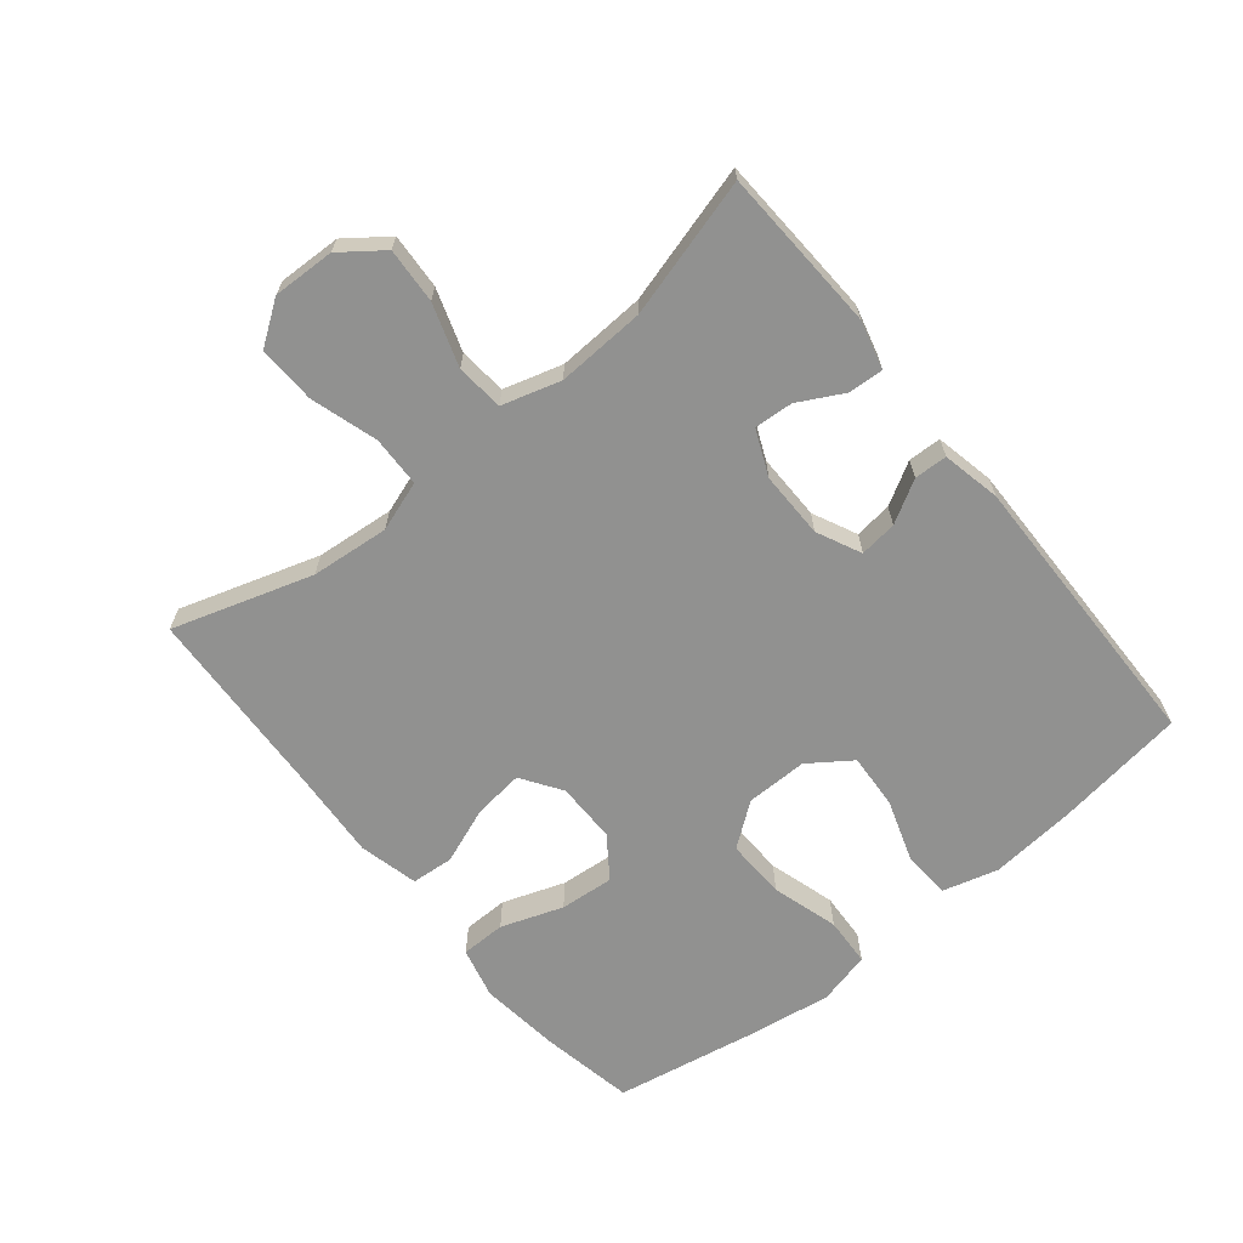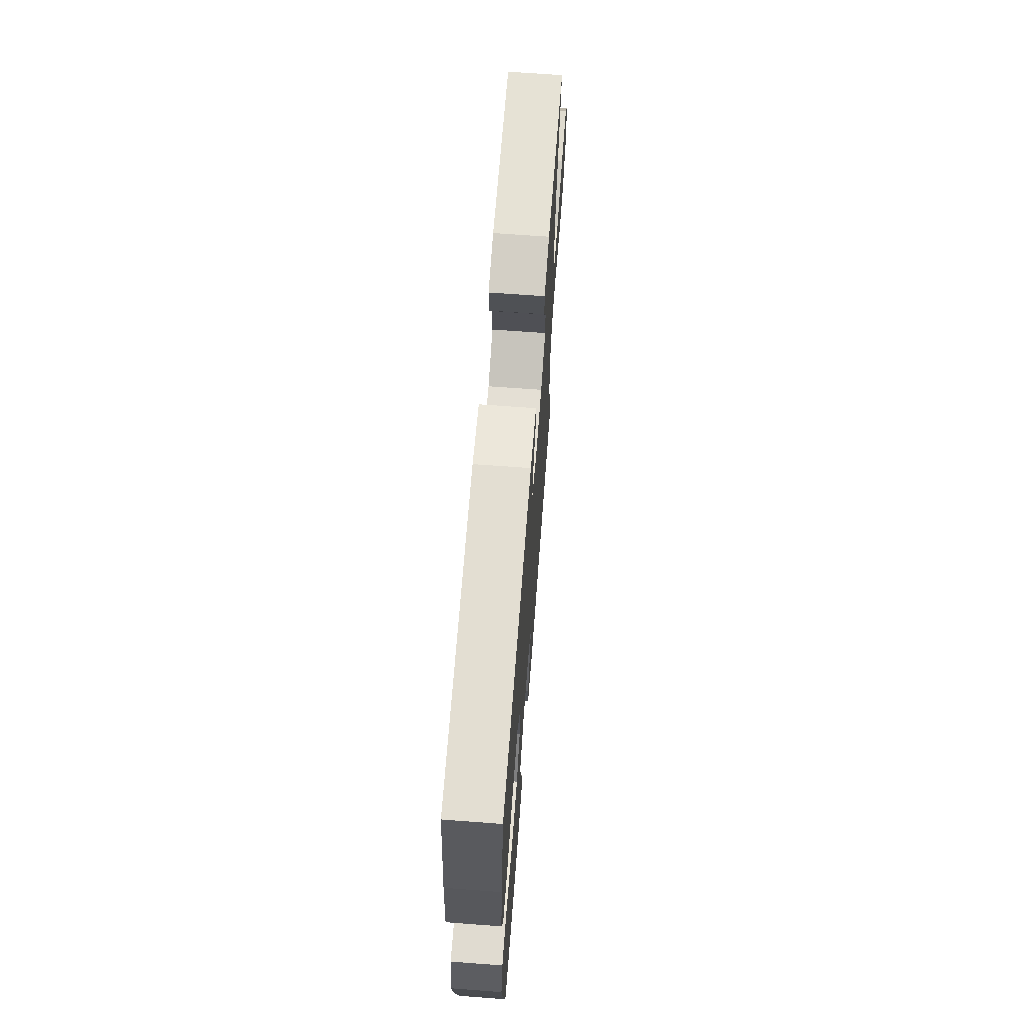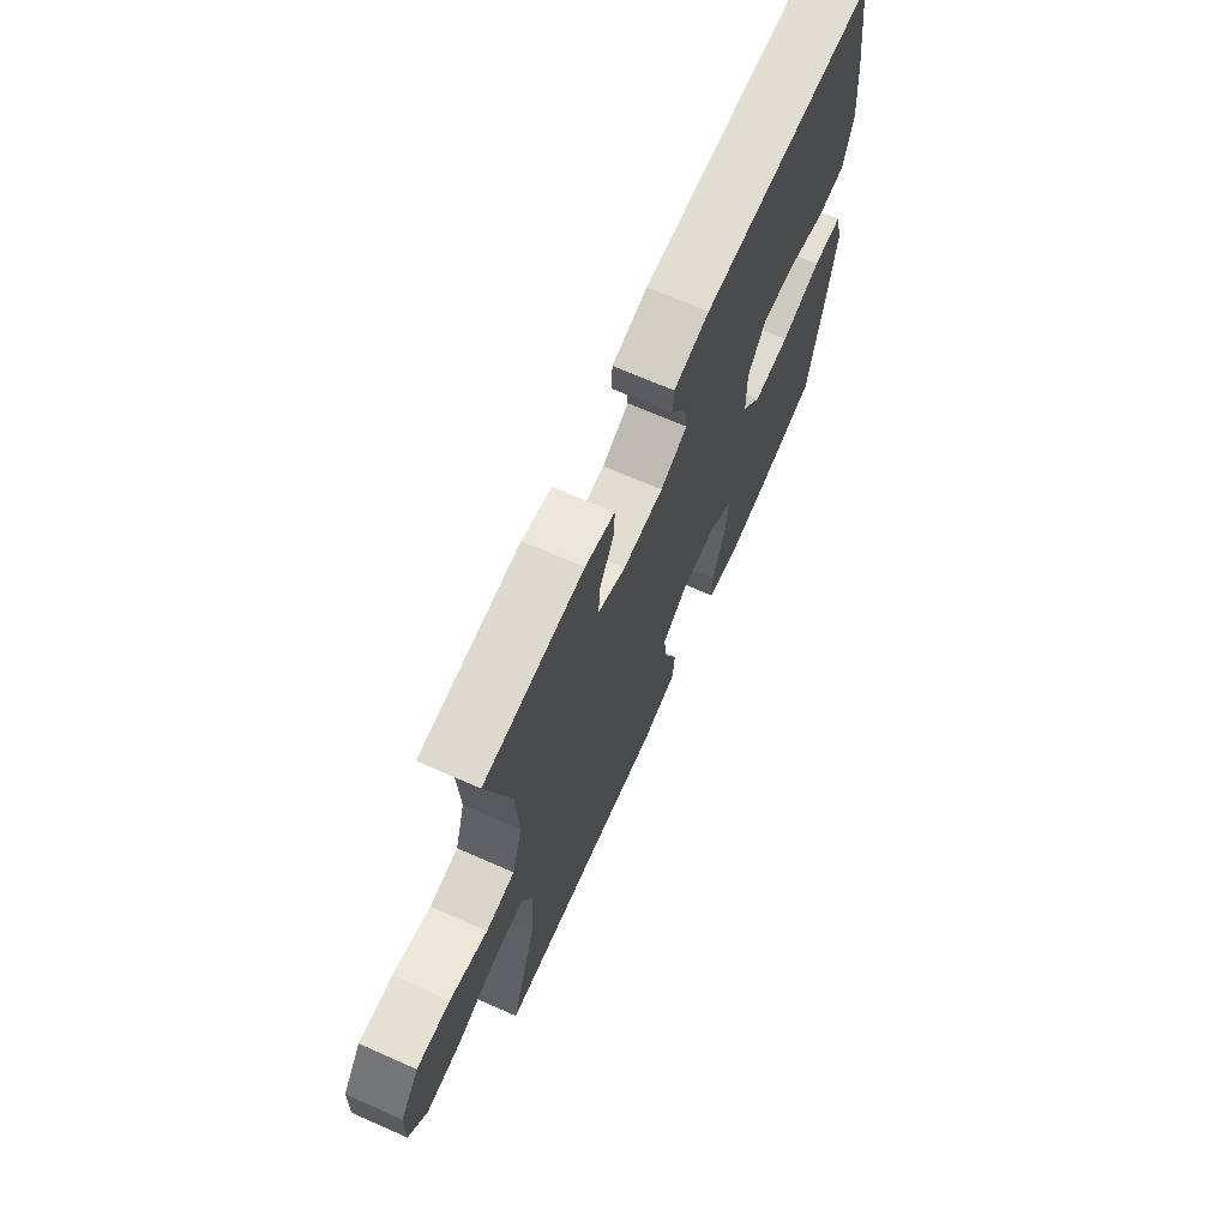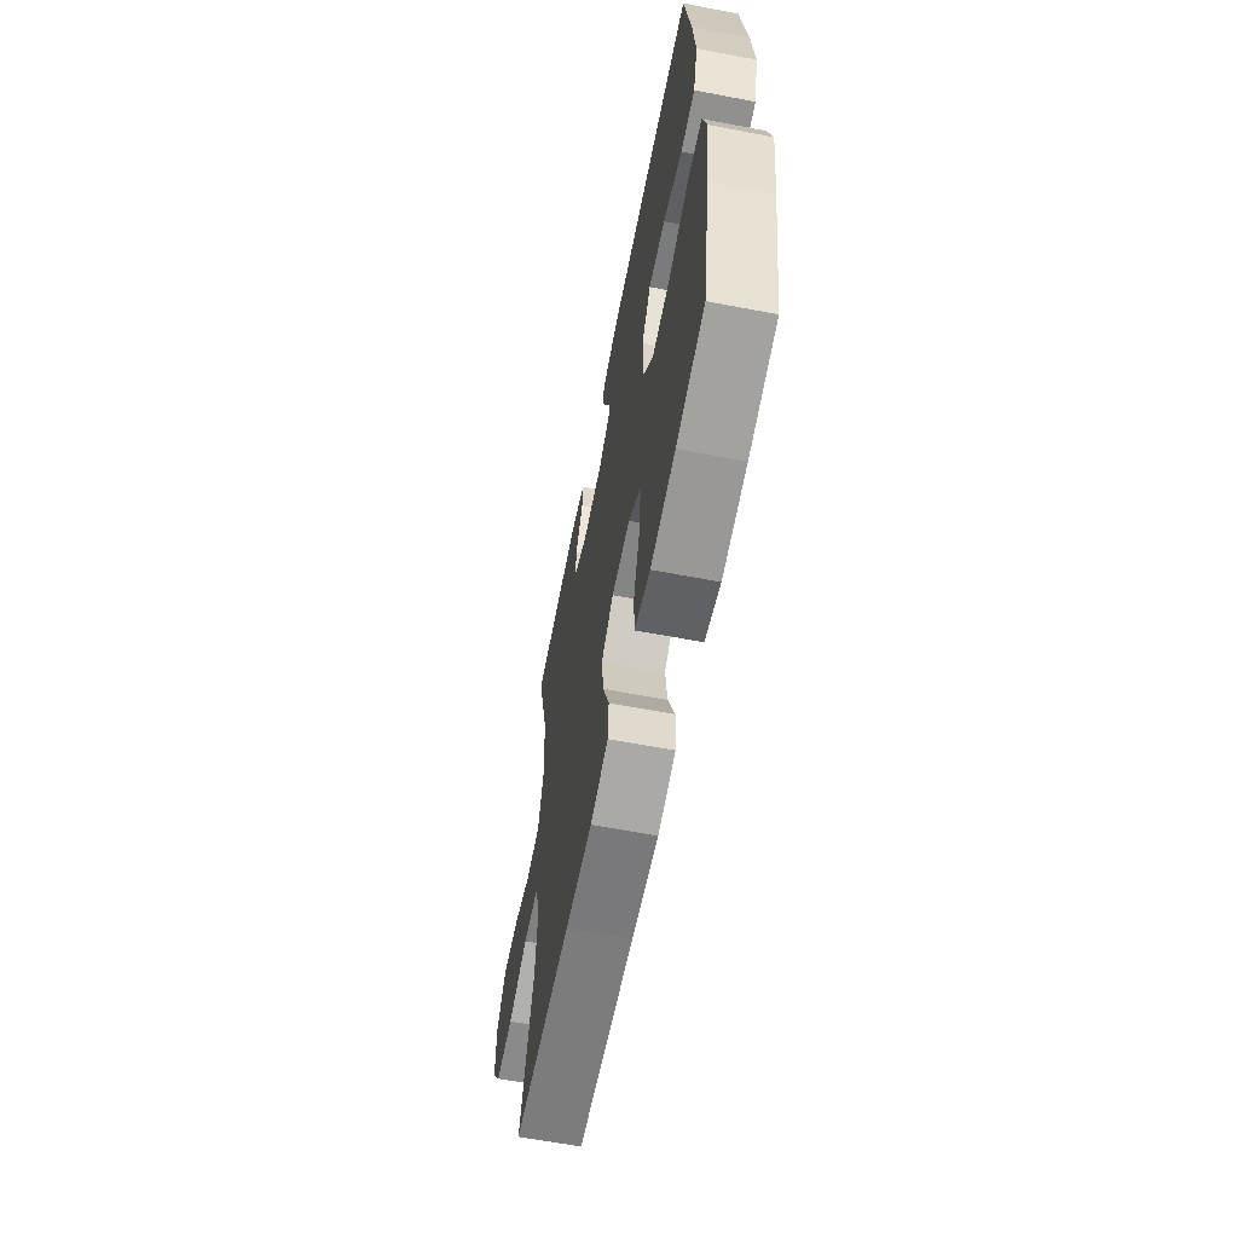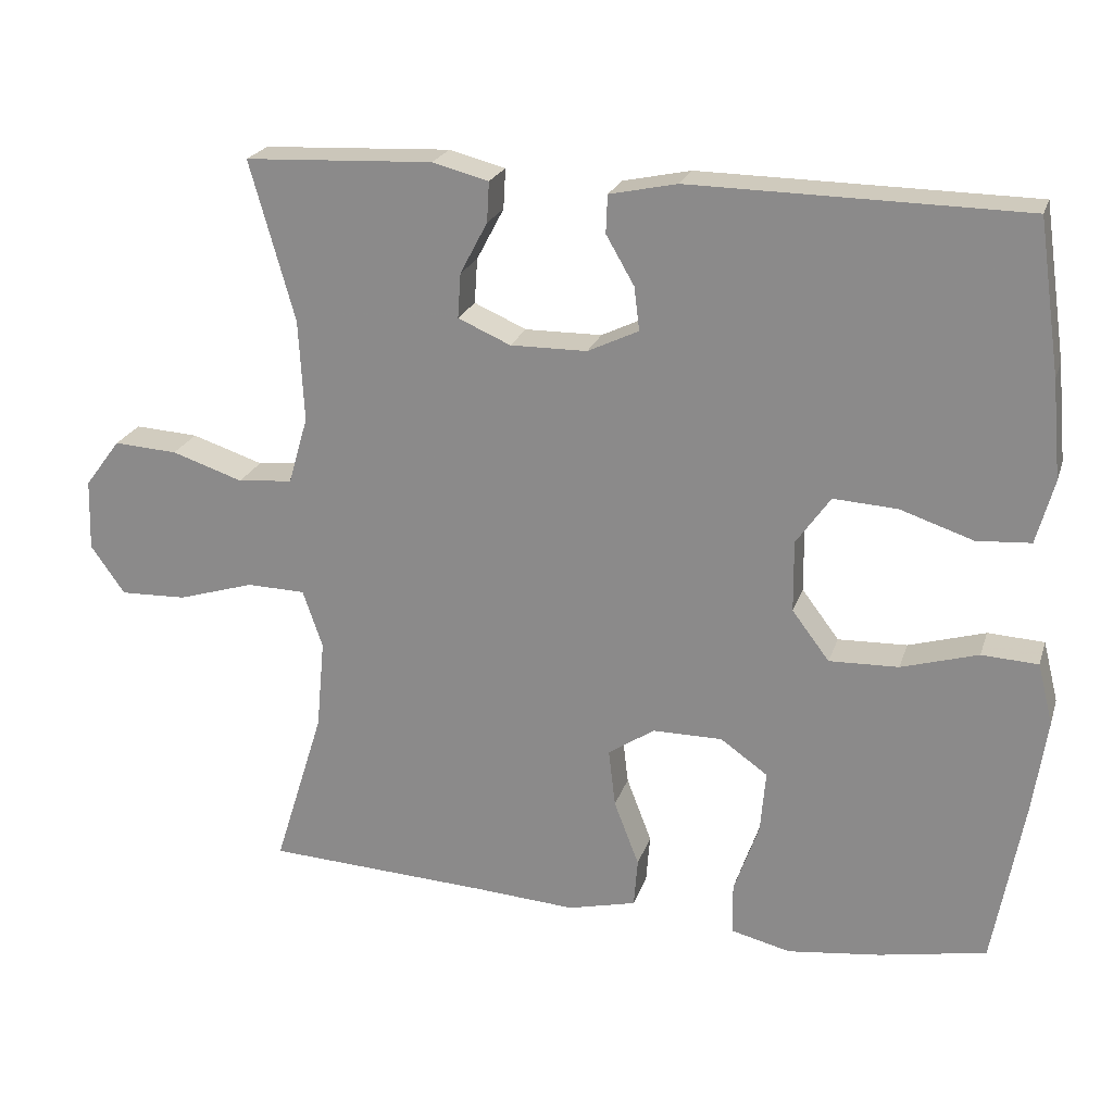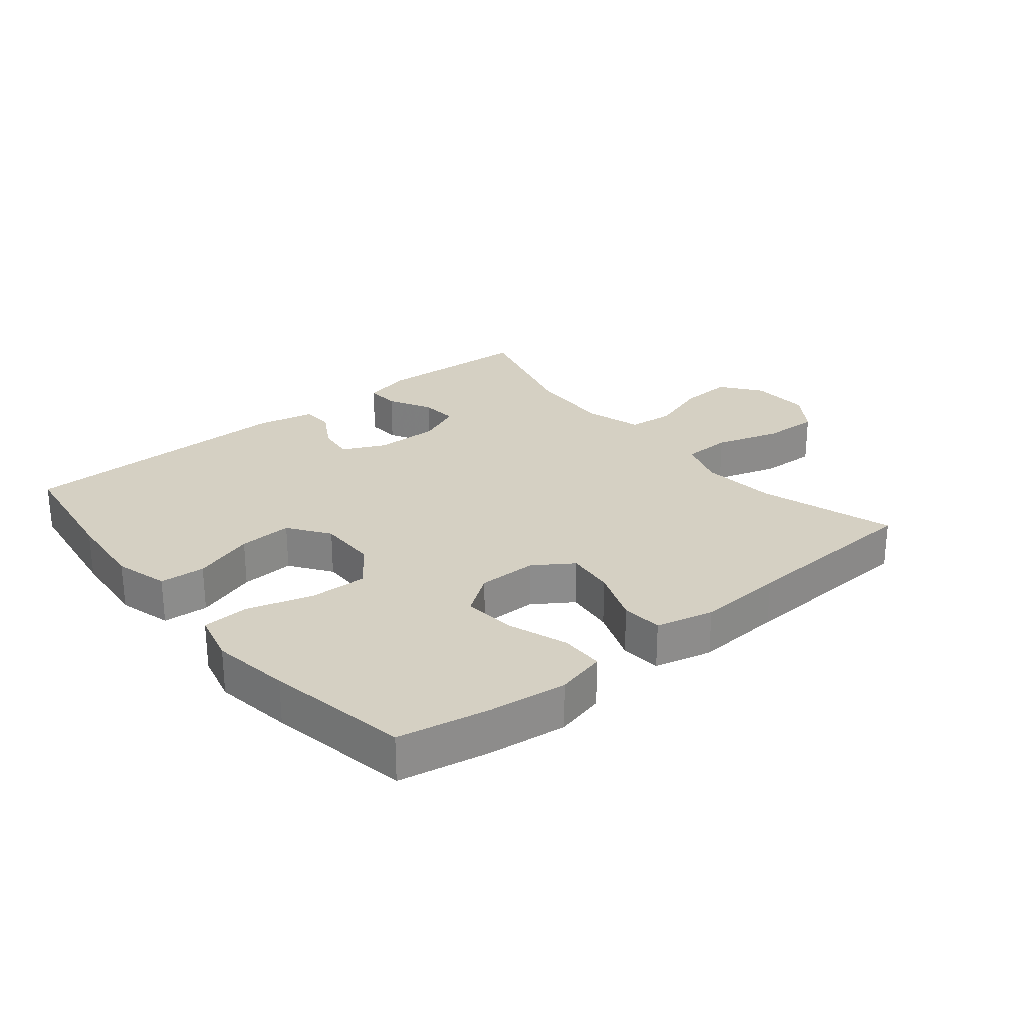
<metadata>
{"format":"obj","ext":"obj","renderer":"f3d","projection":"perspective","resolution":1024,"background":"white","views":[{"elev":-65.9,"azim":-50.9,"up":"+Y"},{"elev":66.8,"azim":94.3,"up":"+Z"},{"elev":69.0,"azim":-66.2,"up":"+Z"},{"elev":-61.7,"azim":79.0,"up":"+Z"},{"elev":22.5,"azim":15.9,"up":"+Z"},{"elev":26.2,"azim":140.6,"up":"+Y"}]}
</metadata>
<code>
v 0.5 0.07 0.5
v 0.529 0.07 0.3
v 0.541 0.07 0.171
v 0.518 0.07 0.087
v 0.447 0.07 0.082
v 0.351 0.07 0.114
v 0.267 0.07 0.119
v 0.222 0.07 0.055
v 0.223 0.07 -0.039
v 0.272 0.07 -0.104
v 0.363 0.07 -0.101
v 0.464 0.07 -0.071
v 0.538 0.07 -0.075
v 0.558 0.07 -0.155
v 0.54 0.07 -0.278
v 0.5 0.07 -0.5
v 0.359 0.07 -0.527
v 0.236 0.07 -0.542
v 0.158 0.07 -0.523
v 0.157 0.07 -0.455
v 0.19 0.07 -0.361
v 0.197 0.07 -0.279
v 0.135 0.07 -0.235
v 0.043 0.07 -0.235
v -0.018 0.07 -0.276
v -0.009 0.07 -0.352
v 0.024 0.07 -0.438
v 0.019 0.07 -0.502
v -0.071 0.07 -0.524
v -0.207 0.07 -0.515
v -0.5 0.07 -0.5
v -0.434 0.07 -0.288
v -0.423 0.07 -0.169
v -0.449 0.07 -0.093
v -0.526 0.07 -0.091
v -0.627 0.07 -0.122
v -0.715 0.07 -0.125
v -0.76 0.07 -0.061
v -0.757 0.07 0.033
v -0.71 0.07 0.096
v -0.626 0.07 0.091
v -0.532 0.07 0.06
v -0.46 0.07 0.067
v -0.434 0.07 0.156
v -0.441 0.07 0.29
v -0.5 0.07 0.5
v -0.252 0.07 0.512
v -0.178 0.07 0.493
v -0.181 0.07 0.44
v -0.217 0.07 0.372
v -0.221 0.07 0.313
v -0.152 0.07 0.283
v -0.051 0.07 0.284
v 0.016 0.07 0.316
v 0.009 0.07 0.373
v -0.028 0.07 0.437
v -0.026 0.07 0.487
v 0.063 0.07 0.506
v 0.5 0 0.5
v 0.529 0 0.3
v 0.541 0 0.171
v 0.518 0 0.087
v 0.447 0 0.082
v 0.351 0 0.114
v 0.267 0 0.119
v 0.222 0 0.055
v 0.223 0 -0.039
v 0.272 0 -0.104
v 0.363 0 -0.101
v 0.464 0 -0.071
v 0.538 0 -0.075
v 0.558 0 -0.155
v 0.54 0 -0.278
v 0.5 0 -0.5
v 0.359 0 -0.527
v 0.236 0 -0.542
v 0.158 0 -0.523
v 0.157 0 -0.455
v 0.19 0 -0.361
v 0.197 0 -0.279
v 0.135 0 -0.235
v 0.043 0 -0.235
v -0.018 0 -0.276
v -0.009 0 -0.352
v 0.024 0 -0.438
v 0.019 0 -0.502
v -0.071 0 -0.524
v -0.207 0 -0.515
v -0.5 0 -0.5
v -0.434 0 -0.288
v -0.423 0 -0.169
v -0.449 0 -0.093
v -0.526 0 -0.091
v -0.627 0 -0.122
v -0.715 0 -0.125
v -0.76 0 -0.061
v -0.757 0 0.033
v -0.71 0 0.096
v -0.626 0 0.091
v -0.532 0 0.06
v -0.46 0 0.067
v -0.434 0 0.156
v -0.441 0 0.29
v -0.5 0 0.5
v -0.252 0 0.512
v -0.178 0 0.493
v -0.181 0 0.44
v -0.217 0 0.372
v -0.221 0 0.313
v -0.152 0 0.283
v -0.051 0 0.284
v 0.016 0 0.316
v 0.009 0 0.373
v -0.028 0 0.437
v -0.026 0 0.487
v 0.063 0 0.506
f 55 56 57 58
f 54 55 58 1
f 53 54 1 2
f 47 48 49 50
f 45 46 47 50
f 44 45 50 51
f 43 44 51 52
f 39 40 41 42
f 39 42 43
f 38 39 43
f 35 36 37 38
f 34 35 38 43
f 33 34 43 52
f 30 31 32
f 26 27 28 29
f 25 26 29 30
f 18 19 20 21
f 18 21 22
f 17 18 22
f 16 17 22
f 15 16 22
f 14 15 22 23
f 11 12 13 14
f 10 11 14 23
f 3 4 5 6
f 53 2 3 6
f 53 6 7
f 52 53 7 8
f 33 52 8 9
f 25 30 32 33
f 24 25 33 9
f 9 10 23 24
f 116 115 114 113
f 59 116 113 112
f 60 59 112 111
f 108 107 106 105
f 108 105 104 103
f 109 108 103 102
f 110 109 102 101
f 100 99 98 97
f 101 100 97
f 101 97 96
f 96 95 94 93
f 101 96 93 92
f 110 101 92 91
f 90 89 88
f 87 86 85 84
f 88 87 84 83
f 79 78 77 76
f 80 79 76
f 80 76 75
f 80 75 74
f 80 74 73
f 81 80 73 72
f 72 71 70 69
f 81 72 69 68
f 64 63 62 61
f 64 61 60 111
f 65 64 111
f 66 65 111 110
f 67 66 110 91
f 91 90 88 83
f 67 91 83 82
f 82 81 68 67
f 1 59 60 2
f 2 60 61 3
f 3 61 62 4
f 4 62 63 5
f 5 63 64 6
f 6 64 65 7
f 7 65 66 8
f 8 66 67 9
f 9 67 68 10
f 10 68 69 11
f 11 69 70 12
f 12 70 71 13
f 13 71 72 14
f 14 72 73 15
f 15 73 74 16
f 16 74 75 17
f 17 75 76 18
f 18 76 77 19
f 19 77 78 20
f 20 78 79 21
f 21 79 80 22
f 22 80 81 23
f 23 81 82 24
f 24 82 83 25
f 25 83 84 26
f 26 84 85 27
f 27 85 86 28
f 28 86 87 29
f 29 87 88 30
f 30 88 89 31
f 31 89 90 32
f 32 90 91 33
f 33 91 92 34
f 34 92 93 35
f 35 93 94 36
f 36 94 95 37
f 37 95 96 38
f 38 96 97 39
f 39 97 98 40
f 40 98 99 41
f 41 99 100 42
f 42 100 101 43
f 43 101 102 44
f 44 102 103 45
f 45 103 104 46
f 46 104 105 47
f 47 105 106 48
f 48 106 107 49
f 49 107 108 50
f 50 108 109 51
f 51 109 110 52
f 52 110 111 53
f 53 111 112 54
f 54 112 113 55
f 55 113 114 56
f 56 114 115 57
f 57 115 116 58
f 58 116 59 1

</code>
